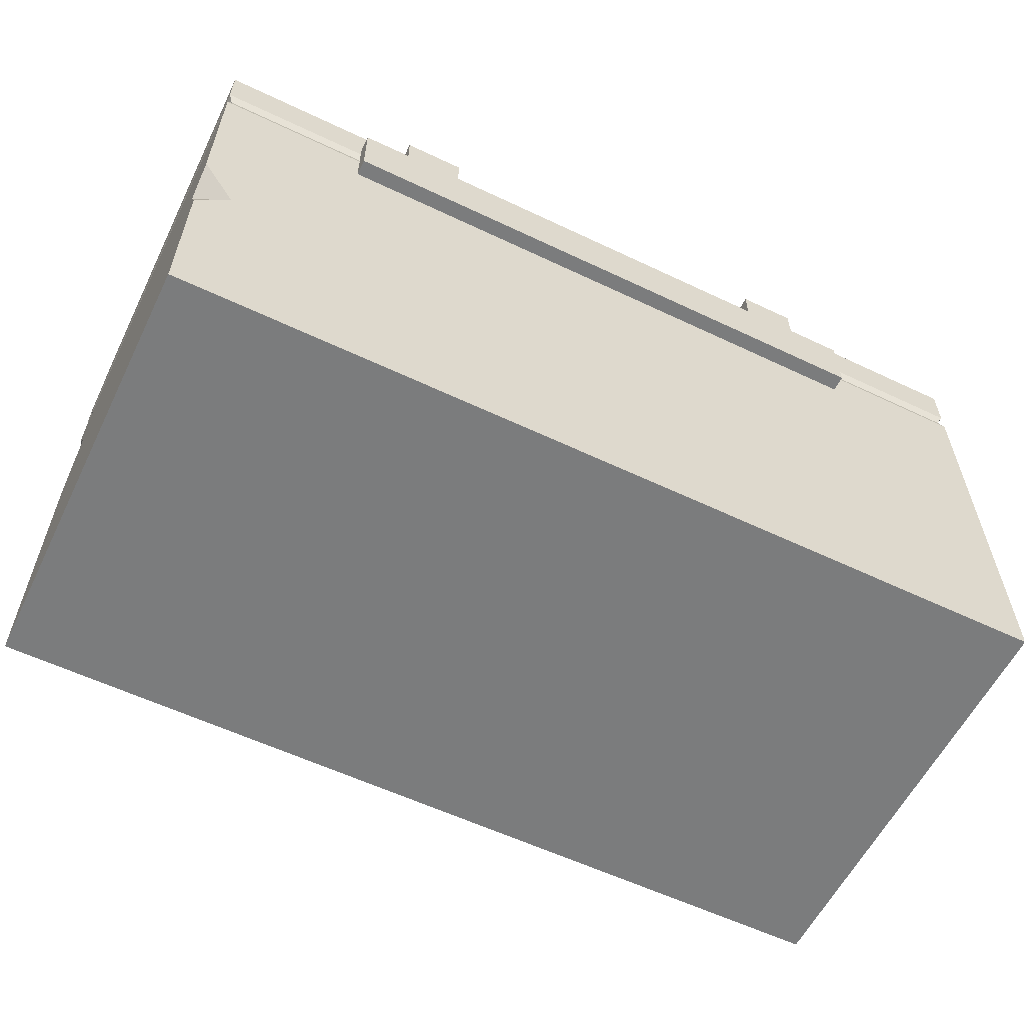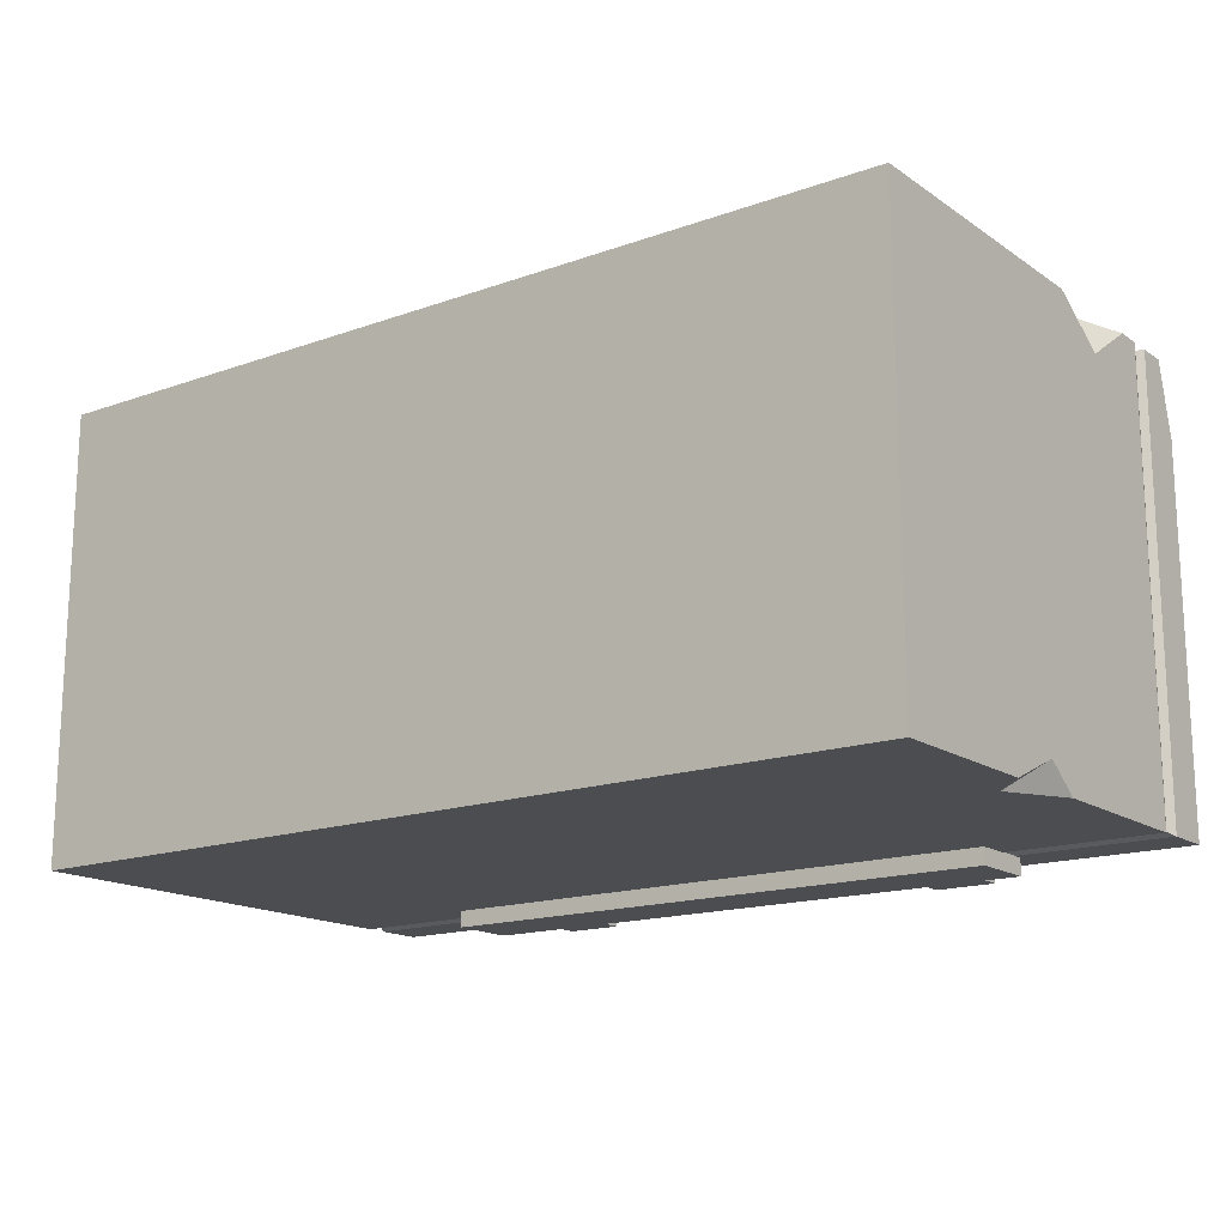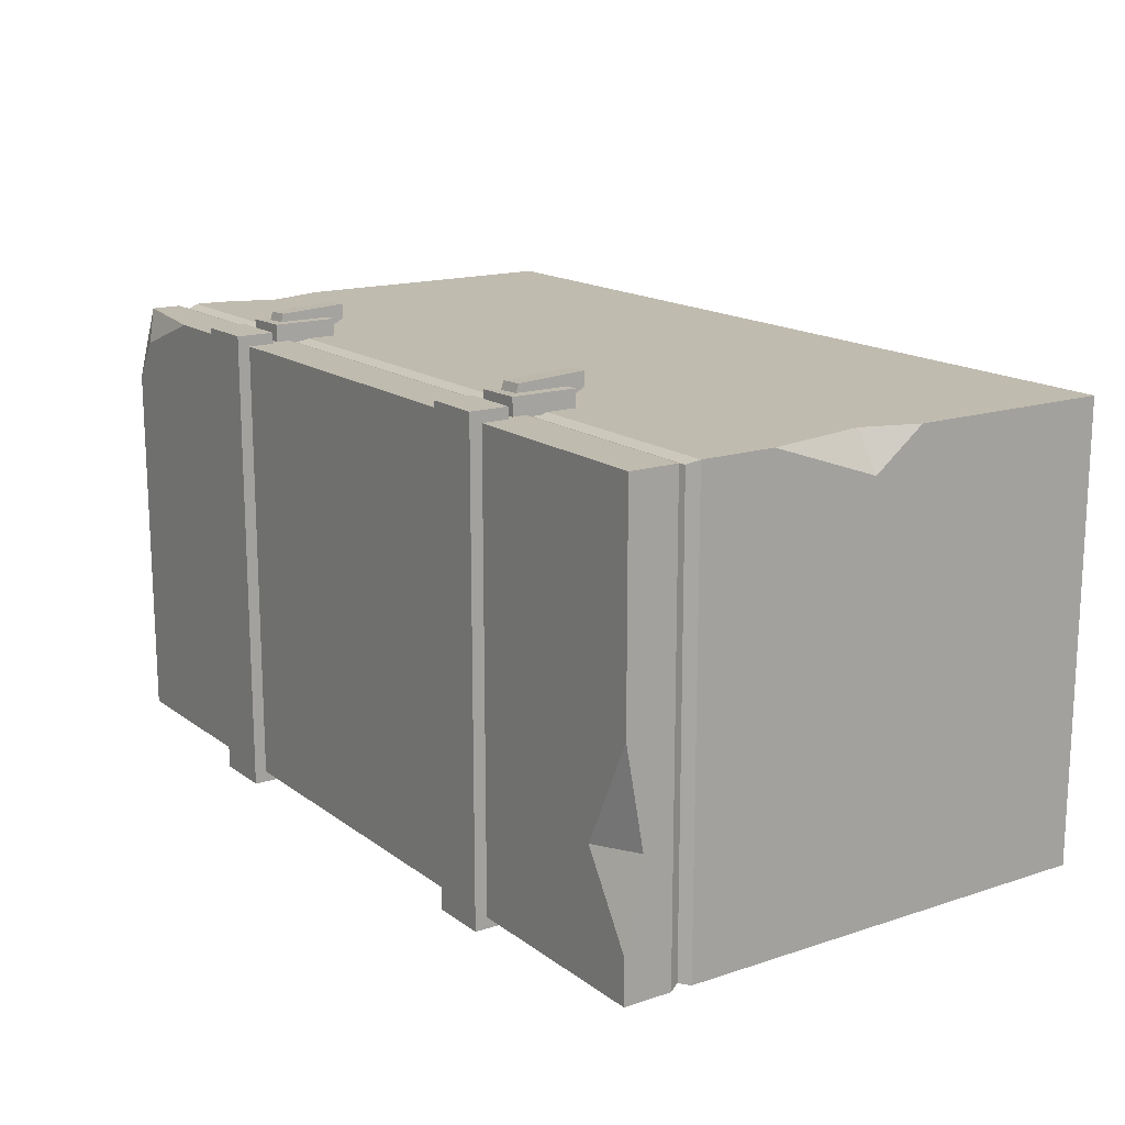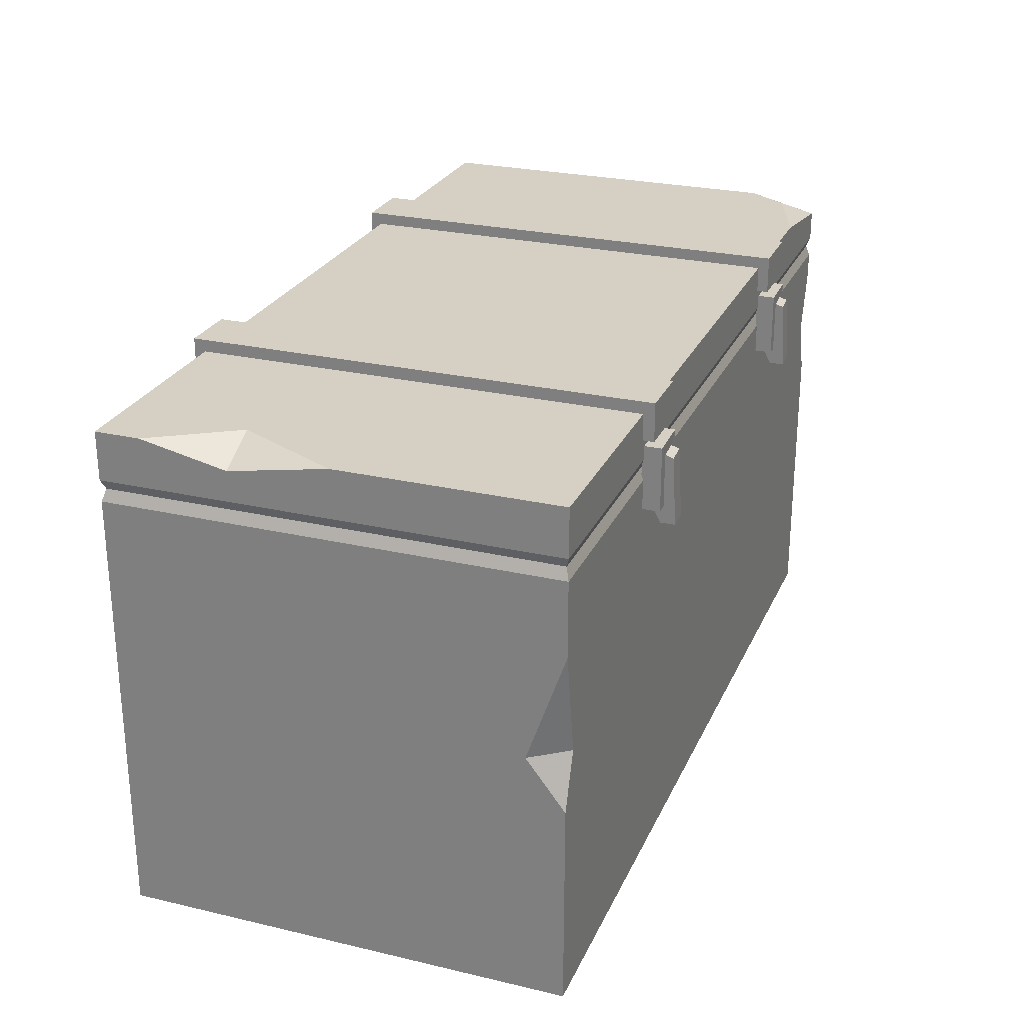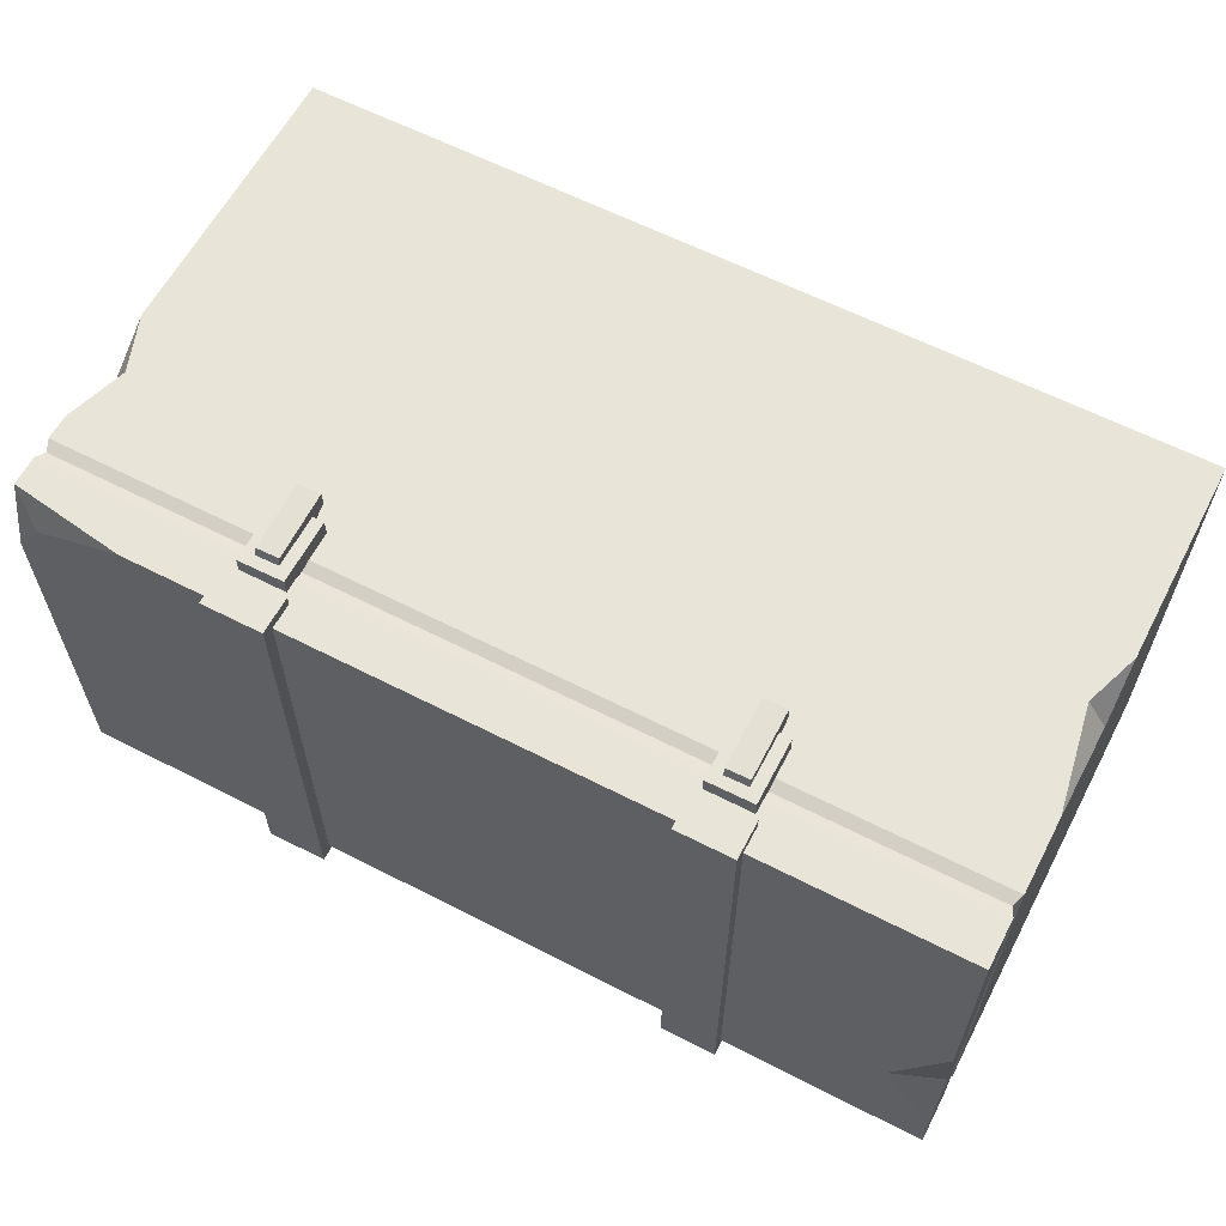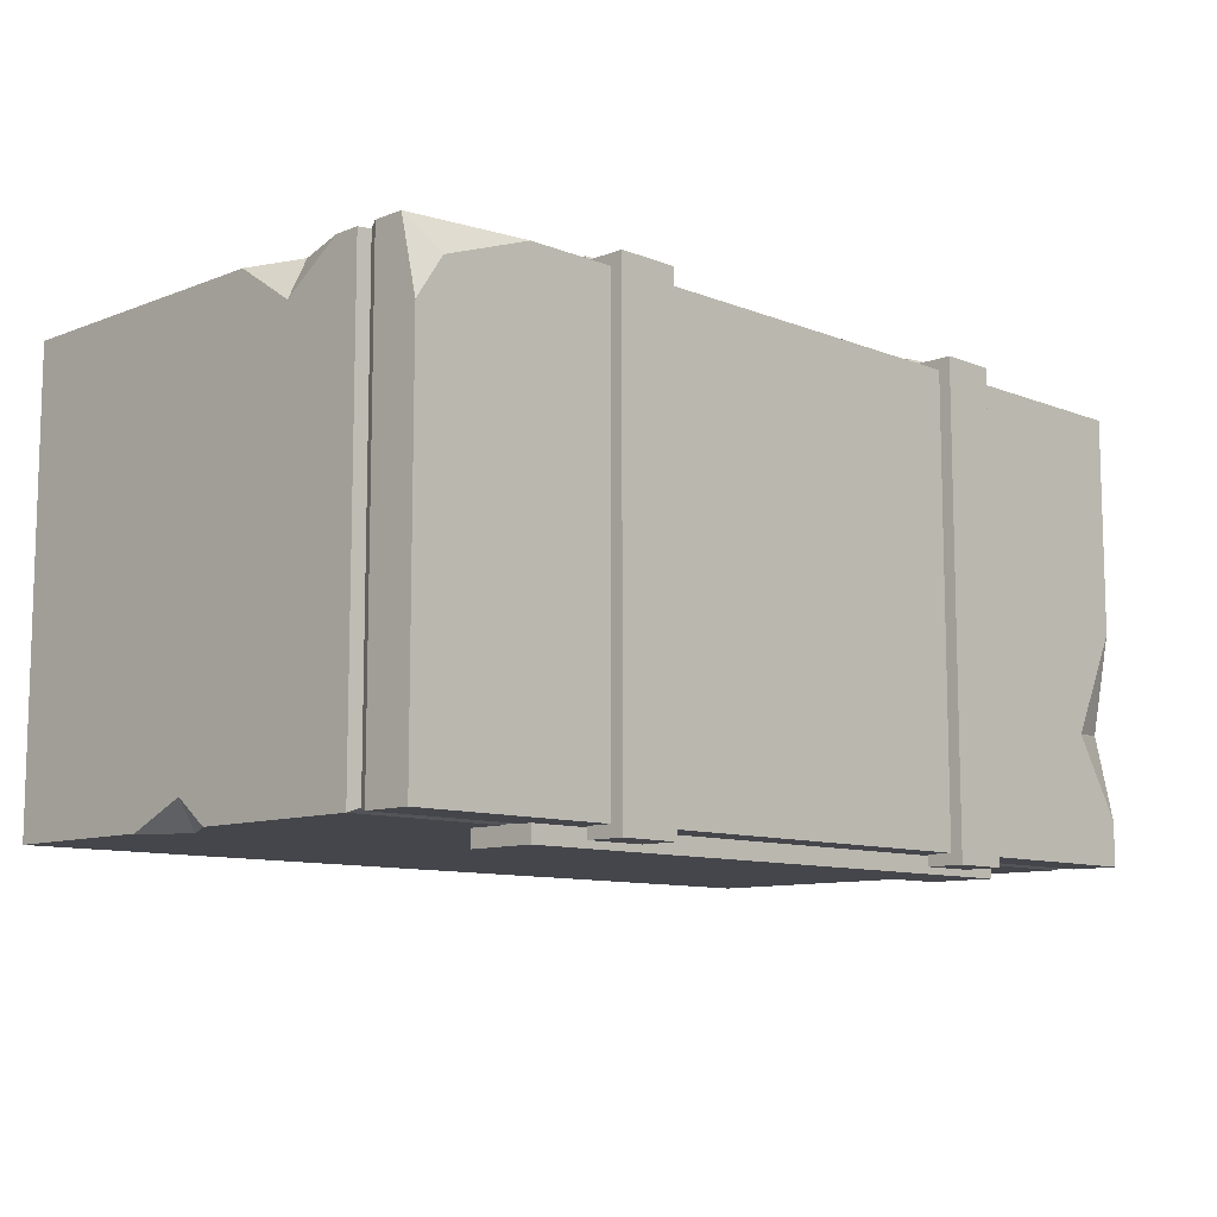
<metadata>
{"format":"obj","ext":"obj","renderer":"f3d","projection":"perspective","resolution":1024,"background":"white","views":[{"elev":-58.6,"azim":153.9,"up":"+Y"},{"elev":-16.2,"azim":36.4,"up":"+Z"},{"elev":15.9,"azim":-124.3,"up":"+Z"},{"elev":26.0,"azim":-69.7,"up":"+Y"},{"elev":61.3,"azim":-152.4,"up":"+Z"},{"elev":-10.0,"azim":134.8,"up":"+Z"}]}
</metadata>
<code>
v 31.12 66.03 37.96
v 38.63 66.03 37.8
v 31.12 76.42 37.96
v 38.63 76.42 37.8
v 31.08 76.42 34.9
v 38.59 76.42 34.73
v 31.08 66.03 34.9
v 38.59 66.03 34.73
v 32.98 66.03 37.96
v 36.75 66.03 37.8
v 36.75 74.61 37.8
v 32.98 74.61 37.96
v 32.96 66.03 36.11
v 36.73 66.03 35.94
v 32.99 63.28 39.89
v 36.76 63.28 39.72
v 36.77 74.2 39.08
v 33 74.2 39.25
v 32.96 63.28 37.52
v 36.73 63.28 37.35
v -38.43 66.03 37.96
v -30.92 66.03 37.8
v -38.43 76.42 37.96
v -30.92 76.42 37.8
v -38.46 76.42 34.9
v -30.95 76.42 34.73
v -38.46 66.03 34.9
v -30.95 66.03 34.73
v -36.57 66.03 37.96
v -32.8 66.03 37.8
v -32.8 74.61 37.8
v -36.57 74.61 37.96
v -36.59 66.03 36.11
v -32.81 66.03 35.94
v -36.56 63.28 39.89
v -32.79 63.28 39.72
v -32.77 74.2 39.08
v -36.54 74.2 39.25
v -36.59 63.28 37.52
v -32.81 63.28 37.35
v -72.97 0 35.18
v 72.97 0 35.18
v -72.97 70.77 35.18
v 72.97 70.77 35.18
v -72.97 70.77 -37.19
v 72.97 70.77 -37.19
v -72.97 0 -37.19
v 72.97 0 -37.19
v -72.97 27 35.18
v 72.97 27 35.18
v 72.97 27 -37.19
v -72.97 27 -37.19
v -72.97 16.83 35.18
v 72.97 16.83 35.18
v 72.97 16.83 -37.19
v -72.97 16.83 -37.19
v -15.74 34.9 35.18
v 21.53 34.9 35.18
v 21.53 62.12 35.18
v -15.74 62.12 35.18
v 21.53 52.09 35.18
v -15.74 52.09 35.18
v -15.74 45.26 35.18
v 21.53 45.26 35.18
v 21.53 41.62 35.18
v -15.74 41.62 35.18
v 21.53 55.31 35.18
v -15.74 55.31 35.18
v -24.07 58.71 35.18
v -24.07 48.68 35.18
v -24.07 38.26 35.18
v -47.88 65.06 -37.1
v 48.02 65.06 -37.1
v -47.88 76.17 -37.1
v 48.02 76.17 -37.1
v -47.88 76.17 -39.89
v 48.02 76.17 -39.89
v -47.88 65.06 -39.89
v 48.02 65.06 -39.89
v -72.97 81.98 35.18
v 72.97 79.14 35.18
v -72.97 81.98 -37.19
v 72.97 81.98 -37.19
v -15.1 81.98 11.96
v -15.1 81.98 -13.97
v 21.63 81.98 11.96
v 21.63 81.98 -13.97
v -15.1 81.98 -4.035
v 21.63 81.98 -4.035
v -15.1 81.98 -7.487
v 21.63 81.98 -7.487
v 21.63 81.98 5.477
v -15.1 81.98 5.477
v -15.1 81.98 2.509
v 21.63 81.98 2.509
v -23.76 81.98 -10.73
v -23.76 81.98 -0.7632
v -23.76 81.98 8.718
v 72.97 74.22 35.18
v 72.97 74.22 -37.19
v -72.97 74.22 -37.19
v -72.97 74.22 35.18
v 72.22 72.63 34.63
v 72.22 72.63 -36.64
v -72.22 72.63 -36.64
v -72.22 72.63 34.63
v 29.92 83.94 36.97
v 29.92 83.94 -38.98
v 39.81 83.94 36.97
v 39.81 83.94 -38.98
v 29.92 77.75 -38.98
v 29.92 77.75 36.97
v 39.81 77.75 36.97
v 39.81 77.75 -38.98
v -39.41 83.94 36.97
v -39.41 83.94 -38.98
v -30.22 83.94 36.97
v -30.22 83.94 -38.98
v -39.41 77.75 -38.98
v -39.41 77.75 36.97
v -30.22 77.75 36.97
v -30.22 77.75 -38.98
v 72.97 66.71 35.18
v 72.97 47.31 35.18
v 69.62 56.59 35.18
v 72.97 57.03 28.81
v 72.97 42.2 -37.19
v 72.97 36.71 -33
v 67.44 32.83 -37.19
v -72.97 33.13 35.18
v -72.97 58.83 35.18
v -72.97 41.15 29.03
v -69.86 41.95 35.18
v 54.17 81.98 35.18
v 68.58 81.98 29.99
v 72.97 81.98 23.42
v -72.97 81.98 -30.01
v -72.97 81.98 -0.08643
v -64.74 81.98 -16.88
v -72.97 79.06 -16.12
f 15 16 17 18
f 3 4 6 5
f 19 20 16 15
f 2 8 6 4
f 7 1 3 5
f 2 4 11 10
f 4 3 12 11
f 3 1 9 12
f 7 8 14 13
f 8 2 10 14
f 1 7 13 9
f 10 11 17 16
f 11 12 18 17
f 12 9 15 18
f 13 14 20 19
f 14 10 16 20
f 9 13 19 15
f 35 36 37 38
f 23 24 26 25
f 39 40 36 35
f 22 28 26 24
f 27 21 23 25
f 22 24 31 30
f 24 23 32 31
f 23 21 29 32
f 27 28 34 33
f 28 22 30 34
f 21 27 33 29
f 30 31 37 36
f 31 32 38 37
f 32 29 35 38
f 33 34 40 39
f 34 30 36 40
f 29 33 39 35
f 63 64 61 62 70
f 45 46 127 129 52
f 47 48 42 41
f 50 51 128 126 124
f 52 49 130 132
f 53 54 50 49
f 54 55 51 50
f 52 51 55 56
f 56 53 49 52
f 41 42 54 53
f 42 48 55 54
f 56 55 48 47
f 47 41 53 56
f 49 50 58 57
f 50 64 65 58
f 44 43 60 59
f 43 69 60
f 62 61 67 68
f 57 58 65 66 71
f 66 65 64 63
f 68 67 59 60 69
f 74 75 77 76
f 76 77 79 78
f 78 79 73 72
f 73 79 77 75
f 78 72 74 76
f 102 99 81 134 80
f 82 83 100 101
f 99 100 83 136 81
f 101 102 140
f 85 96 90 91 87
f 82 137 139 97 96
f 80 134 86 84
f 95 136 83 89
f 83 82 85 87
f 92 93 98 84 86
f 91 90 88 89
f 89 88 97 94 95
f 95 94 93 92
f 98 80 84
f 97 98 93 94
f 96 97 88 90
f 82 96 85
f 89 83 87 91
f 69 70 62 68
f 70 71 66 63
f 71 49 57
f 70 133 130 49 71
f 61 44 59 67
f 50 124 125 61 64
f 103 104 100 99
f 101 100 104 105
f 105 106 102 101
f 106 103 99 102
f 44 46 104 103
f 105 104 46 45
f 45 43 106 105
f 43 44 103 106
f 108 107 109 110
f 111 112 107 108
f 112 113 109 107
f 113 114 110 109
f 114 111 108 110
f 116 115 117 118
f 119 120 115 116
f 120 121 117 115
f 121 122 118 117
f 122 119 116 118
f 112 111 114 113
f 119 122 121 120
f 124 126 125
f 125 126 123
f 61 125 123 44
f 126 46 44 123
f 129 128 51
f 127 128 129
f 126 128 127 46
f 52 129 51
f 130 133 132
f 132 133 131
f 43 131 133 70 69
f 52 132 131 43 45
f 135 134 81
f 81 136 135
f 86 134 135 92
f 135 136 95 92
f 140 139 137
f 138 139 140
f 140 102 80 138
f 101 140 137 82
f 97 139 138 80 98

</code>
